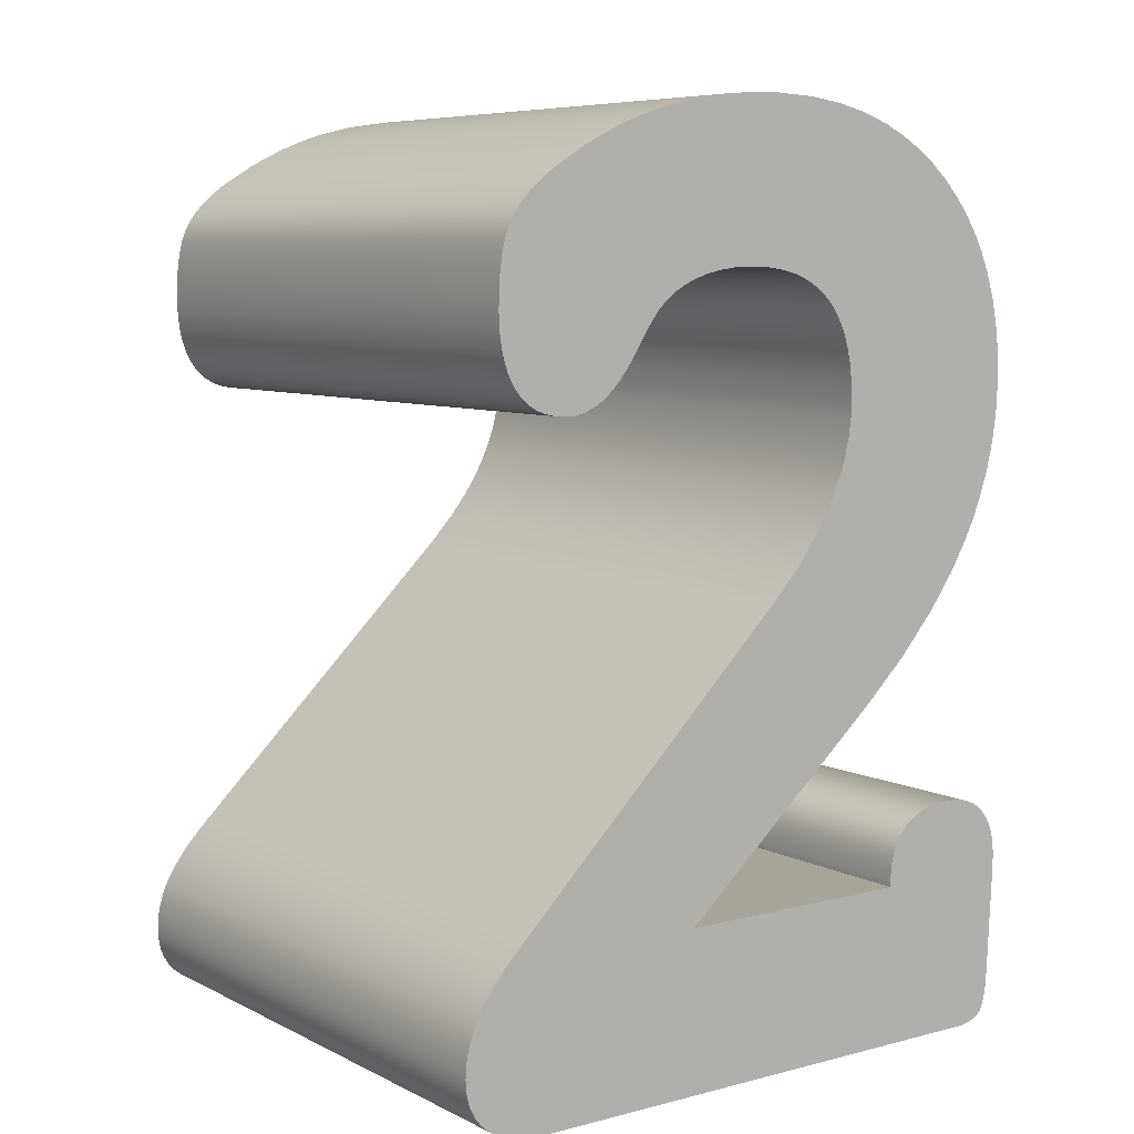
<metadata>
{"format":"obj","ext":"obj","renderer":"f3d","projection":"perspective","resolution":1024,"background":"white","views":[{"elev":7.3,"azim":-36.3,"up":"+Y"}]}
</metadata>
<code>
v -0.04761 0.1099 0
v 0.1233 0.1099 0
v 0.1233 0.1128 0
v 0.1236 0.1204 0
v 0.1245 0.1266 0
v 0.1257 0.1315 0
v 0.1272 0.136 0
v 0.1288 0.1395 0
v 0.1306 0.1427 0
v 0.1328 0.1457 0
v 0.1347 0.1479 0
v 0.1367 0.1499 0
v 0.1395 0.1522 0
v 0.1426 0.1543 0
v 0.1459 0.1561 0
v 0.1503 0.158 0
v 0.155 0.1595 0
v 0.161 0.1609 0
v 0.1684 0.1618 0
v 0.1765 0.1621 0
v 0.1831 0.1618 0
v 0.1885 0.161 0
v 0.1928 0.16 0
v 0.1969 0.1586 0
v 0.2006 0.1569 0
v 0.2035 0.1552 0
v 0.2062 0.1533 0
v 0.2078 0.152 0
v 0.2097 0.1501 0
v 0.2119 0.1477 0
v 0.2139 0.145 0
v 0.2157 0.1421 0
v 0.2175 0.1383 0
v 0.219 0.1343 0
v 0.2201 0.13 0
v 0.221 0.1246 0
v 0.2213 0.1205 0
v 0.2214 0.1162 0
v 0.2214 0.1099 0
v 0.2175 0.03418 0
v 0.2166 0.0229 0
v 0.2154 0.01644 0
v 0.2143 0.01271 0
v 0.2135 0.01044 0
v 0.2125 0.008507 0
v 0.2116 0.007197 0
v 0.2112 0.006622 0
v 0.2104 0.005859 0
v 0.2094 0.004959 0
v 0.2083 0.004134 0
v 0.2066 0.003209 0
v 0.2048 0.0024 0
v 0.2024 0.001584 0
v 0.1992 0.000846 0
v 0.1951 0.000284 0
v 0.1923 8.4e-05 0
v 0.1887 0 0
v -0.1624 0 0
v -0.1732 0.000488 0
v -0.1811 0.001582 0
v -0.1874 0.003052 0
v -0.1933 0.005 0
v -0.1979 0.007051 0
v -0.2022 0.009453 0
v -0.2042 0.01079 0
v -0.2061 0.01221 0
v -0.209 0.01475 0
v -0.2116 0.0175 0
v -0.2139 0.02045 0
v -0.2159 0.02361 0
v -0.2176 0.02698 0
v -0.219 0.03055 0
v -0.2201 0.03432 0
v -0.2209 0.03912 0
v -0.2213 0.04249 0
v -0.2214 0.04688 0
v -0.2211 0.05353 0
v -0.2202 0.06014 0
v -0.2187 0.0667 0
v -0.2165 0.07321 0
v -0.2144 0.07825 0
v -0.2119 0.08325 0
v -0.2072 0.0912 0
v -0.2001 0.1009 0
v -0.1915 0.1108 0
v -0.1814 0.1211 0
v 0.01733 0.313 0
v 0.03628 0.333 0
v 0.05012 0.3505 0
v 0.05843 0.363 0
v 0.06543 0.3755 0
v 0.07164 0.3892 0
v 0.07596 0.4017 0
v 0.07901 0.4142 0
v 0.08066 0.4255 0
v 0.08114 0.4317 0
v 0.0813 0.438 0
v 0.08061 0.4531 0
v 0.07912 0.4638 0
v 0.0768 0.4737 0
v 0.07415 0.4814 0
v 0.07148 0.4874 0
v 0.06838 0.4929 0
v 0.06485 0.4979 0
v 0.06253 0.5008 0
v 0.06006 0.5034 0
v 0.05559 0.5075 0
v 0.05067 0.5112 0
v 0.04532 0.5144 0
v 0.03951 0.5172 0
v 0.03196 0.52 0
v 0.02377 0.5221 0
v 0.01341 0.5239 0
v 0.005471 0.5246 0
v -0.004639 0.5249 0
v -0.01842 0.5243 0
v -0.03042 0.5227 0
v -0.03999 0.5205 0
v -0.04981 0.5173 0
v -0.05735 0.5141 0
v -0.06353 0.5107 0
v -0.06912 0.5069 0
v -0.0736 0.5033 0
v -0.07714 0.4998 0
v -0.08032 0.4961 0
v -0.08679 0.4874 0
v -0.09448 0.4751 0
v -0.1021 0.4639 0
v -0.108 0.4568 0
v -0.114 0.4507 0
v -0.1191 0.4465 0
v -0.1233 0.4437 0
v -0.1275 0.4414 0
v -0.1318 0.4396 0
v -0.1362 0.4382 0
v -0.1406 0.4374 0
v -0.1429 0.4371 0
v -0.1462 0.437 0
v -0.1528 0.4373 0
v -0.1581 0.4381 0
v -0.1631 0.4393 0
v -0.1669 0.4407 0
v -0.1705 0.4424 0
v -0.1739 0.4445 0
v -0.177 0.4468 0
v -0.1799 0.4495 0
v -0.1816 0.4512 0
v -0.1831 0.4531 0
v -0.1855 0.4565 0
v -0.1876 0.4602 0
v -0.1898 0.465 0
v -0.1919 0.4713 0
v -0.1936 0.4781 0
v -0.195 0.4878 0
v -0.1954 0.4936 0
v -0.1956 0.501 0
v -0.1948 0.5202 0
v -0.1931 0.5324 0
v -0.1913 0.5403 0
v -0.1898 0.545 0
v -0.1877 0.5498 0
v -0.1856 0.5537 0
v -0.1826 0.5582 0
v -0.1784 0.5633 0
v -0.1727 0.5691 0
v -0.1652 0.5756 0
v -0.1565 0.582 0
v -0.1333 0.5961 0
v -0.1093 0.6078 0
v -0.0929 0.6142 0
v -0.07617 0.6196 0
v -0.05019 0.6259 0
v -0.02108 0.6301 0
v -0.004063 0.6313 0
v 0.01538 0.6318 0
v 0.04393 0.6306 0
v 0.0673 0.6274 0
v 0.08917 0.6222 0
v 0.1067 0.6162 0
v 0.1232 0.6088 0
v 0.1385 0.6 0
v 0.1504 0.5915 0
v 0.1616 0.582 0
v 0.1738 0.5696 0
v 0.1827 0.5585 0
v 0.1906 0.5467 0
v 0.1974 0.5342 0
v 0.2031 0.521 0
v 0.2086 0.5043 0
v 0.2125 0.4866 0
v 0.2148 0.4679 0
v 0.2156 0.4482 0
v 0.2147 0.4282 0
v 0.2119 0.4084 0
v 0.2074 0.389 0
v 0.201 0.3698 0
v 0.1948 0.3551 0
v 0.1875 0.3406 0
v 0.175 0.32 0
v 0.1568 0.2953 0
v 0.131 0.2665 0
v 0.1003 0.2378 0
v -0.04761 0.1099 -0.4
v 0.1233 0.1099 -0.4
v 0.1233 0.1128 -0.4
v 0.1236 0.1204 -0.4
v 0.1245 0.1266 -0.4
v 0.1257 0.1315 -0.4
v 0.1272 0.136 -0.4
v 0.1288 0.1395 -0.4
v 0.1306 0.1427 -0.4
v 0.1328 0.1457 -0.4
v 0.1347 0.1479 -0.4
v 0.1367 0.1499 -0.4
v 0.1395 0.1522 -0.4
v 0.1426 0.1543 -0.4
v 0.1459 0.1561 -0.4
v 0.1503 0.158 -0.4
v 0.155 0.1595 -0.4
v 0.161 0.1609 -0.4
v 0.1684 0.1618 -0.4
v 0.1765 0.1621 -0.4
v 0.1831 0.1618 -0.4
v 0.1885 0.161 -0.4
v 0.1928 0.16 -0.4
v 0.1969 0.1586 -0.4
v 0.2006 0.1569 -0.4
v 0.2035 0.1552 -0.4
v 0.2062 0.1533 -0.4
v 0.2078 0.152 -0.4
v 0.2097 0.1501 -0.4
v 0.2119 0.1477 -0.4
v 0.2139 0.145 -0.4
v 0.2157 0.1421 -0.4
v 0.2175 0.1383 -0.4
v 0.219 0.1343 -0.4
v 0.2201 0.13 -0.4
v 0.221 0.1246 -0.4
v 0.2213 0.1205 -0.4
v 0.2214 0.1162 -0.4
v 0.2214 0.1099 -0.4
v 0.2175 0.03418 -0.4
v 0.2166 0.0229 -0.4
v 0.2154 0.01644 -0.4
v 0.2143 0.01271 -0.4
v 0.2135 0.01044 -0.4
v 0.2125 0.008507 -0.4
v 0.2116 0.007197 -0.4
v 0.2112 0.006622 -0.4
v 0.2104 0.005859 -0.4
v 0.2094 0.004959 -0.4
v 0.2083 0.004134 -0.4
v 0.2066 0.003209 -0.4
v 0.2048 0.0024 -0.4
v 0.2024 0.001584 -0.4
v 0.1992 0.000846 -0.4
v 0.1951 0.000284 -0.4
v 0.1923 8.4e-05 -0.4
v 0.1887 0 -0.4
v -0.1624 0 -0.4
v -0.1732 0.000488 -0.4
v -0.1811 0.001582 -0.4
v -0.1874 0.003052 -0.4
v -0.1933 0.005 -0.4
v -0.1979 0.007051 -0.4
v -0.2022 0.009453 -0.4
v -0.2042 0.01079 -0.4
v -0.2061 0.01221 -0.4
v -0.209 0.01475 -0.4
v -0.2116 0.0175 -0.4
v -0.2139 0.02045 -0.4
v -0.2159 0.02361 -0.4
v -0.2176 0.02698 -0.4
v -0.219 0.03055 -0.4
v -0.2201 0.03432 -0.4
v -0.2209 0.03912 -0.4
v -0.2213 0.04249 -0.4
v -0.2214 0.04688 -0.4
v -0.2211 0.05353 -0.4
v -0.2202 0.06014 -0.4
v -0.2187 0.0667 -0.4
v -0.2165 0.07321 -0.4
v -0.2144 0.07825 -0.4
v -0.2119 0.08325 -0.4
v -0.2072 0.0912 -0.4
v -0.2001 0.1009 -0.4
v -0.1915 0.1108 -0.4
v -0.1814 0.1211 -0.4
v 0.01733 0.313 -0.4
v 0.03628 0.333 -0.4
v 0.05012 0.3505 -0.4
v 0.05843 0.363 -0.4
v 0.06543 0.3755 -0.4
v 0.07164 0.3892 -0.4
v 0.07596 0.4017 -0.4
v 0.07901 0.4142 -0.4
v 0.08066 0.4255 -0.4
v 0.08114 0.4317 -0.4
v 0.0813 0.438 -0.4
v 0.08061 0.4531 -0.4
v 0.07912 0.4638 -0.4
v 0.0768 0.4737 -0.4
v 0.07415 0.4814 -0.4
v 0.07148 0.4874 -0.4
v 0.06838 0.4929 -0.4
v 0.06485 0.4979 -0.4
v 0.06253 0.5008 -0.4
v 0.06006 0.5034 -0.4
v 0.05559 0.5075 -0.4
v 0.05067 0.5112 -0.4
v 0.04532 0.5144 -0.4
v 0.03951 0.5172 -0.4
v 0.03196 0.52 -0.4
v 0.02377 0.5221 -0.4
v 0.01341 0.5239 -0.4
v 0.005471 0.5246 -0.4
v -0.004639 0.5249 -0.4
v -0.01842 0.5243 -0.4
v -0.03042 0.5227 -0.4
v -0.03999 0.5205 -0.4
v -0.04981 0.5173 -0.4
v -0.05735 0.5141 -0.4
v -0.06353 0.5107 -0.4
v -0.06912 0.5069 -0.4
v -0.0736 0.5033 -0.4
v -0.07714 0.4998 -0.4
v -0.08032 0.4961 -0.4
v -0.08679 0.4874 -0.4
v -0.09448 0.4751 -0.4
v -0.1021 0.4639 -0.4
v -0.108 0.4568 -0.4
v -0.114 0.4507 -0.4
v -0.1191 0.4465 -0.4
v -0.1233 0.4437 -0.4
v -0.1275 0.4414 -0.4
v -0.1318 0.4396 -0.4
v -0.1362 0.4382 -0.4
v -0.1406 0.4374 -0.4
v -0.1429 0.4371 -0.4
v -0.1462 0.437 -0.4
v -0.1528 0.4373 -0.4
v -0.1581 0.4381 -0.4
v -0.1631 0.4393 -0.4
v -0.1669 0.4407 -0.4
v -0.1705 0.4424 -0.4
v -0.1739 0.4445 -0.4
v -0.177 0.4468 -0.4
v -0.1799 0.4495 -0.4
v -0.1816 0.4512 -0.4
v -0.1831 0.4531 -0.4
v -0.1855 0.4565 -0.4
v -0.1876 0.4602 -0.4
v -0.1898 0.465 -0.4
v -0.1919 0.4713 -0.4
v -0.1936 0.4781 -0.4
v -0.195 0.4878 -0.4
v -0.1954 0.4936 -0.4
v -0.1956 0.501 -0.4
v -0.1948 0.5202 -0.4
v -0.1931 0.5324 -0.4
v -0.1913 0.5403 -0.4
v -0.1898 0.545 -0.4
v -0.1877 0.5498 -0.4
v -0.1856 0.5537 -0.4
v -0.1826 0.5582 -0.4
v -0.1784 0.5633 -0.4
v -0.1727 0.5691 -0.4
v -0.1652 0.5756 -0.4
v -0.1565 0.582 -0.4
v -0.1333 0.5961 -0.4
v -0.1093 0.6078 -0.4
v -0.0929 0.6142 -0.4
v -0.07617 0.6196 -0.4
v -0.05019 0.6259 -0.4
v -0.02108 0.6301 -0.4
v -0.004063 0.6313 -0.4
v 0.01538 0.6318 -0.4
v 0.04393 0.6306 -0.4
v 0.0673 0.6274 -0.4
v 0.08917 0.6222 -0.4
v 0.1067 0.6162 -0.4
v 0.1232 0.6088 -0.4
v 0.1385 0.6 -0.4
v 0.1504 0.5915 -0.4
v 0.1616 0.582 -0.4
v 0.1738 0.5696 -0.4
v 0.1827 0.5585 -0.4
v 0.1906 0.5467 -0.4
v 0.1974 0.5342 -0.4
v 0.2031 0.521 -0.4
v 0.2086 0.5043 -0.4
v 0.2125 0.4866 -0.4
v 0.2148 0.4679 -0.4
v 0.2156 0.4482 -0.4
v 0.2147 0.4282 -0.4
v 0.2119 0.4084 -0.4
v 0.2074 0.389 -0.4
v 0.201 0.3698 -0.4
v 0.1948 0.3551 -0.4
v 0.1875 0.3406 -0.4
v 0.175 0.32 -0.4
v 0.1568 0.2953 -0.4
v 0.131 0.2665 -0.4
v 0.1003 0.2378 -0.4
o 2
f 1 58 57
f 290 291 403
f 204 203 1
f 205 204 2
f 206 205 3
f 207 206 4
f 208 207 5
f 209 208 6
f 210 209 7
f 211 210 8
f 212 211 9
f 213 212 10
f 214 213 11
f 215 214 12
f 216 215 13
f 217 216 14
f 218 217 15
f 219 218 16
f 220 219 17
f 221 220 18
f 222 221 19
f 223 222 20
f 224 223 21
f 225 224 22
f 226 225 23
f 227 226 24
f 228 227 25
f 229 228 26
f 230 229 27
f 231 230 28
f 232 231 29
f 233 232 30
f 234 233 31
f 235 234 32
f 236 235 33
f 237 236 34
f 238 237 35
f 239 238 36
f 240 239 37
f 241 240 38
f 242 241 39
f 243 242 40
f 244 243 41
f 245 244 42
f 246 245 43
f 247 246 44
f 248 247 45
f 249 248 46
f 250 249 47
f 251 250 48
f 252 251 49
f 253 252 50
f 254 253 51
f 255 254 52
f 256 255 53
f 257 256 54
f 258 257 55
f 259 258 56
f 260 259 57
f 261 260 58
f 262 261 59
f 263 262 60
f 264 263 61
f 265 264 62
f 266 265 63
f 267 266 64
f 268 267 65
f 269 268 66
f 270 269 67
f 271 270 68
f 272 271 69
f 273 272 70
f 274 273 71
f 275 274 72
f 276 275 73
f 277 276 74
f 278 277 75
f 279 278 76
f 280 279 77
f 281 280 78
f 282 281 79
f 283 282 80
f 284 283 81
f 285 284 82
f 286 285 83
f 287 286 84
f 288 287 85
f 289 288 86
f 290 289 87
f 291 290 88
f 292 291 89
f 293 292 90
f 294 293 91
f 295 294 92
f 296 295 93
f 297 296 94
f 298 297 95
f 299 298 96
f 300 299 97
f 301 300 98
f 302 301 99
f 303 302 100
f 304 303 101
f 305 304 102
f 306 305 103
f 307 306 104
f 308 307 105
f 309 308 106
f 310 309 107
f 311 310 108
f 312 311 109
f 313 312 110
f 314 313 111
f 315 314 112
f 316 315 113
f 317 316 114
f 318 317 115
f 319 318 116
f 320 319 117
f 321 320 118
f 322 321 119
f 323 322 120
f 324 323 121
f 325 324 122
f 326 325 123
f 327 326 124
f 328 327 125
f 329 328 126
f 330 329 127
f 331 330 128
f 332 331 129
f 333 332 130
f 334 333 131
f 335 334 132
f 336 335 133
f 337 336 134
f 338 337 135
f 339 338 136
f 340 339 137
f 341 340 138
f 342 341 139
f 343 342 140
f 344 343 141
f 345 344 142
f 346 345 143
f 347 346 144
f 348 347 145
f 349 348 146
f 350 349 147
f 351 350 148
f 352 351 149
f 353 352 150
f 354 353 151
f 355 354 152
f 356 355 153
f 357 356 154
f 358 357 155
f 359 358 156
f 360 359 157
f 361 360 158
f 362 361 159
f 363 362 160
f 364 363 161
f 365 364 162
f 366 365 163
f 367 366 164
f 368 367 165
f 369 368 166
f 370 369 167
f 371 370 168
f 372 371 169
f 373 372 170
f 374 373 171
f 375 374 172
f 376 375 173
f 377 376 174
f 378 377 175
f 379 378 176
f 380 379 177
f 381 380 178
f 382 381 179
f 383 382 180
f 384 383 181
f 385 384 182
f 386 385 183
f 387 386 184
f 388 387 185
f 389 388 186
f 390 389 187
f 391 390 188
f 392 391 189
f 393 392 190
f 394 393 191
f 395 394 192
f 396 395 193
f 397 396 194
f 398 397 195
f 399 398 196
f 400 399 197
f 401 400 198
f 402 401 199
f 403 402 200
f 404 403 201
f 203 404 202
f 2 204 1
f 3 205 2
f 4 206 3
f 5 207 4
f 6 208 5
f 7 209 6
f 8 210 7
f 9 211 8
f 10 212 9
f 11 213 10
f 12 214 11
f 13 215 12
f 14 216 13
f 15 217 14
f 16 218 15
f 17 219 16
f 18 220 17
f 19 221 18
f 20 222 19
f 21 223 20
f 22 224 21
f 23 225 22
f 24 226 23
f 25 227 24
f 26 228 25
f 27 229 26
f 28 230 27
f 29 231 28
f 30 232 29
f 31 233 30
f 32 234 31
f 33 235 32
f 34 236 33
f 35 237 34
f 36 238 35
f 37 239 36
f 38 240 37
f 39 241 38
f 40 242 39
f 41 243 40
f 42 244 41
f 43 245 42
f 44 246 43
f 45 247 44
f 46 248 45
f 47 249 46
f 48 250 47
f 49 251 48
f 50 252 49
f 51 253 50
f 52 254 51
f 53 255 52
f 54 256 53
f 55 257 54
f 56 258 55
f 57 259 56
f 58 260 57
f 59 261 58
f 60 262 59
f 61 263 60
f 62 264 61
f 63 265 62
f 64 266 63
f 65 267 64
f 66 268 65
f 67 269 66
f 68 270 67
f 69 271 68
f 70 272 69
f 71 273 70
f 72 274 71
f 73 275 72
f 74 276 73
f 75 277 74
f 76 278 75
f 77 279 76
f 78 280 77
f 79 281 78
f 80 282 79
f 81 283 80
f 82 284 81
f 83 285 82
f 84 286 83
f 85 287 84
f 86 288 85
f 87 289 86
f 88 290 87
f 89 291 88
f 90 292 89
f 91 293 90
f 92 294 91
f 93 295 92
f 94 296 93
f 95 297 94
f 96 298 95
f 97 299 96
f 98 300 97
f 99 301 98
f 100 302 99
f 101 303 100
f 102 304 101
f 103 305 102
f 104 306 103
f 105 307 104
f 106 308 105
f 107 309 106
f 108 310 107
f 109 311 108
f 110 312 109
f 111 313 110
f 112 314 111
f 113 315 112
f 114 316 113
f 115 317 114
f 116 318 115
f 117 319 116
f 118 320 117
f 119 321 118
f 120 322 119
f 121 323 120
f 122 324 121
f 123 325 122
f 124 326 123
f 125 327 124
f 126 328 125
f 127 329 126
f 128 330 127
f 129 331 128
f 130 332 129
f 131 333 130
f 132 334 131
f 133 335 132
f 134 336 133
f 135 337 134
f 136 338 135
f 137 339 136
f 138 340 137
f 139 341 138
f 140 342 139
f 141 343 140
f 142 344 141
f 143 345 142
f 144 346 143
f 145 347 144
f 146 348 145
f 147 349 146
f 148 350 147
f 149 351 148
f 150 352 149
f 151 353 150
f 152 354 151
f 153 355 152
f 154 356 153
f 155 357 154
f 156 358 155
f 157 359 156
f 158 360 157
f 159 361 158
f 160 362 159
f 161 363 160
f 162 364 161
f 163 365 162
f 164 366 163
f 165 367 164
f 166 368 165
f 167 369 166
f 168 370 167
f 169 371 168
f 170 372 169
f 171 373 170
f 172 374 171
f 173 375 172
f 174 376 173
f 175 377 174
f 176 378 175
f 177 379 176
f 178 380 177
f 179 381 178
f 180 382 179
f 181 383 180
f 182 384 181
f 183 385 182
f 184 386 183
f 185 387 184
f 186 388 185
f 187 389 186
f 188 390 187
f 189 391 188
f 190 392 189
f 191 393 190
f 192 394 191
f 193 395 192
f 194 396 193
f 195 397 194
f 196 398 195
f 197 399 196
f 198 400 197
f 199 401 198
f 200 402 199
f 201 403 200
f 202 404 201
f 1 203 202
f 2 40 39
f 39 4 3
f 39 5 4
f 39 6 5
f 39 7 6
f 39 8 7
f 39 9 8
f 39 10 9
f 39 11 10
f 39 12 11
f 39 13 12
f 39 14 13
f 39 15 14
f 39 16 15
f 39 17 16
f 39 18 17
f 19 18 39
f 20 19 38
f 20 37 36
f 21 36 35
f 22 35 34
f 24 23 34
f 26 25 34
f 34 28 27
f 28 34 33
f 29 32 31
f 33 32 29
f 41 40 2
f 42 41 2
f 43 42 2
f 44 43 2
f 45 44 2
f 46 45 2
f 48 47 46
f 49 48 2
f 50 49 2
f 51 50 2
f 52 51 2
f 53 52 2
f 54 53 2
f 55 54 2
f 56 55 2
f 57 56 2
f 59 58 1
f 60 59 1
f 61 60 1
f 62 61 1
f 63 62 1
f 64 63 1
f 65 64 1
f 66 65 1
f 67 66 1
f 68 67 1
f 69 68 1
f 70 69 1
f 71 70 1
f 72 71 1
f 73 72 1
f 74 73 1
f 75 74 1
f 76 75 1
f 77 76 1
f 78 77 1
f 79 78 1
f 80 79 1
f 81 80 1
f 82 81 1
f 83 82 1
f 84 83 1
f 85 84 1
f 86 85 1
f 1 202 87
f 88 87 202
f 201 89 88
f 200 90 89
f 199 91 90
f 199 198 92
f 198 197 93
f 196 94 93
f 194 95 94
f 193 96 95
f 97 96 193
f 192 98 97
f 191 190 99
f 189 100 99
f 188 187 101
f 187 186 102
f 185 184 103
f 184 183 104
f 177 105 104
f 106 105 177
f 107 106 177
f 108 107 177
f 109 108 177
f 110 109 177
f 176 111 110
f 112 111 176
f 176 175 113
f 175 174 114
f 115 114 174
f 173 116 115
f 172 117 116
f 172 171 118
f 119 118 171
f 170 120 119
f 169 121 120
f 168 122 121
f 123 122 168
f 167 124 123
f 167 166 125
f 165 126 125
f 157 156 127
f 147 128 127
f 129 128 147
f 130 129 147
f 131 130 147
f 132 131 147
f 133 132 147
f 134 133 147
f 147 146 135
f 138 137 136
f 139 138 135
f 141 140 135
f 143 142 135
f 145 144 135
f 127 149 148
f 127 150 149
f 127 151 150
f 127 152 151
f 127 153 152
f 127 154 153
f 127 155 154
f 127 156 155
f 126 158 157
f 126 159 158
f 126 160 159
f 126 161 160
f 126 162 161
f 126 163 162
f 126 164 163
f 126 165 164
f 104 179 178
f 104 180 179
f 104 181 180
f 104 182 181
f 104 183 182
f 102 186 185
f 100 189 188
f 98 192 191
f 94 196 195
f 48 46 2
f 291 292 402
f 292 293 401
f 294 400 401
f 295 399 400
f 295 296 398
f 397 398 296
f 296 297 396
f 297 298 395
f 299 300 394
f 393 394 300
f 300 301 392
f 301 302 391
f 390 391 302
f 303 389 390
f 304 388 389
f 387 388 304
f 305 386 387
f 306 385 386
f 307 384 385
f 308 383 384
f 309 382 383
f 310 381 382
f 311 380 381
f 312 379 380
f 314 378 379
f 315 377 378
f 316 376 377
f 317 318 375
f 318 319 374
f 320 373 374
f 321 322 372
f 322 323 371
f 323 324 370
f 325 326 369
f 327 368 369
f 327 328 367
f 366 367 328
f 365 366 328
f 364 365 328
f 363 364 328
f 362 363 328
f 361 362 328
f 360 361 328
f 328 329 359
f 339 358 359
f 357 358 339
f 339 340 356
f 347 355 356
f 347 353 354
f 347 351 352
f 347 348 350
f 349 350 348
f 356 345 346
f 356 344 345
f 356 343 344
f 356 342 343
f 356 341 342
f 356 340 341
f 359 337 338
f 359 336 337
f 359 335 336
f 359 334 335
f 359 333 334
f 359 332 333
f 359 331 332
f 359 330 331
f 359 329 330
f 370 324 325
f 373 320 321
f 376 316 317
f 379 312 313
f 395 298 299
f 404 289 290
f 289 404 203
f 203 287 288
f 203 286 287
f 203 285 286
f 203 284 285
f 203 283 284
f 203 282 283
f 203 281 282
f 203 280 281
f 203 279 280
f 203 278 279
f 203 277 278
f 203 276 277
f 203 275 276
f 203 274 275
f 203 273 274
f 203 272 273
f 203 271 272
f 203 270 271
f 203 269 270
f 203 268 269
f 203 267 268
f 203 266 267
f 203 265 266
f 203 264 265
f 203 263 264
f 203 262 263
f 203 261 262
f 203 260 261
f 260 203 204
f 204 258 259
f 204 257 258
f 204 256 257
f 204 255 256
f 204 254 255
f 204 253 254
f 204 252 253
f 204 251 252
f 204 250 251
f 248 249 250
f 204 247 248
f 204 246 247
f 204 245 246
f 204 244 245
f 204 243 244
f 204 242 243
f 241 242 204
f 241 220 221
f 240 221 222
f 238 239 222
f 237 238 223
f 236 237 224
f 235 236 230
f 231 234 235
f 233 234 231
f 229 230 236
f 236 227 228
f 236 225 226
f 219 220 241
f 218 219 241
f 217 218 241
f 216 217 241
f 215 216 241
f 214 215 241
f 213 214 241
f 212 213 241
f 211 212 241
f 210 211 241
f 209 210 241
f 208 209 241
f 207 208 241
f 206 207 241
f 205 206 241
f 204 248 250
f 3 2 39
f 38 19 39
f 37 20 38
f 21 20 36
f 22 21 35
f 23 22 34
f 25 24 34
f 27 26 34
f 29 28 33
f 30 29 31
f 86 1 87
f 202 201 88
f 201 200 89
f 200 199 90
f 91 199 92
f 92 198 93
f 197 196 93
f 195 194 94
f 194 193 95
f 193 192 97
f 98 191 99
f 190 189 99
f 100 188 101
f 101 187 102
f 102 185 103
f 103 184 104
f 178 177 104
f 177 176 110
f 112 176 113
f 113 175 114
f 174 173 115
f 173 172 116
f 117 172 118
f 171 170 119
f 170 169 120
f 169 168 121
f 168 167 123
f 124 167 125
f 166 165 125
f 126 157 127
f 148 147 127
f 134 147 135
f 135 138 136
f 140 139 135
f 142 141 135
f 144 143 135
f 146 145 135
f 403 291 402
f 402 292 401
f 293 294 401
f 294 295 400
f 399 295 398
f 397 296 396
f 396 297 395
f 395 299 394
f 393 300 392
f 392 301 391
f 302 303 390
f 303 304 389
f 304 305 387
f 305 306 386
f 306 307 385
f 307 308 384
f 308 309 383
f 309 310 382
f 310 311 381
f 311 312 380
f 313 314 379
f 314 315 378
f 315 316 377
f 376 317 375
f 375 318 374
f 319 320 374
f 373 321 372
f 372 322 371
f 371 323 370
f 370 325 369
f 326 327 369
f 368 327 367
f 360 328 359
f 338 339 359
f 357 339 356
f 346 347 356
f 355 347 354
f 353 347 352
f 351 347 350
f 288 289 203
f 259 260 204
f 205 241 204
f 240 241 221
f 239 240 222
f 223 238 222
f 224 237 223
f 225 236 224
f 231 235 230
f 232 233 231
f 229 236 228
f 227 236 226
f 2 1 57
f 404 290 403

</code>
